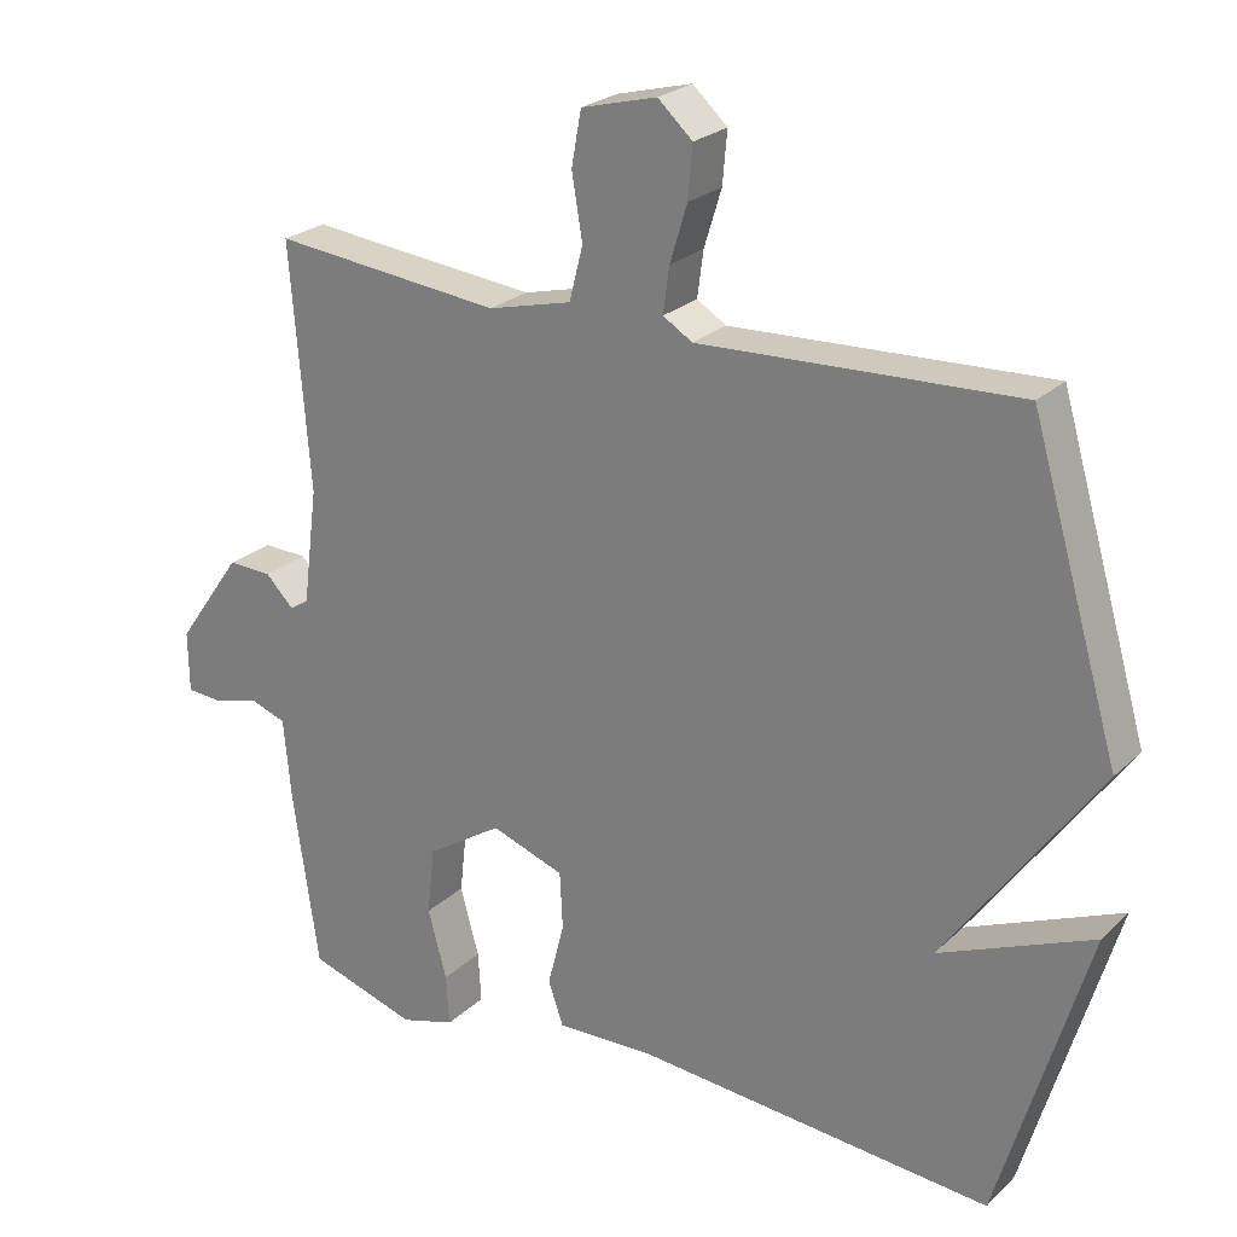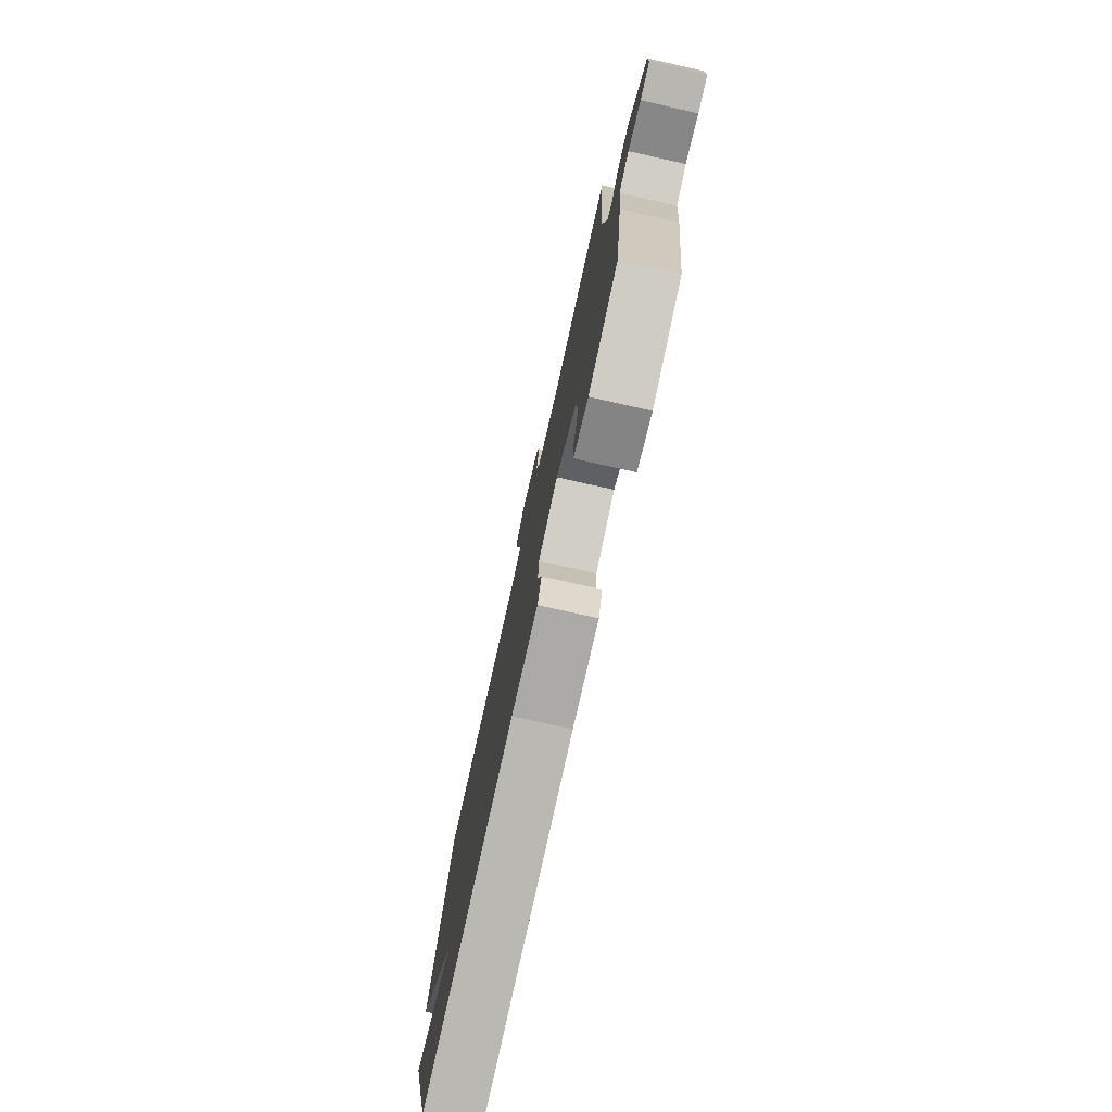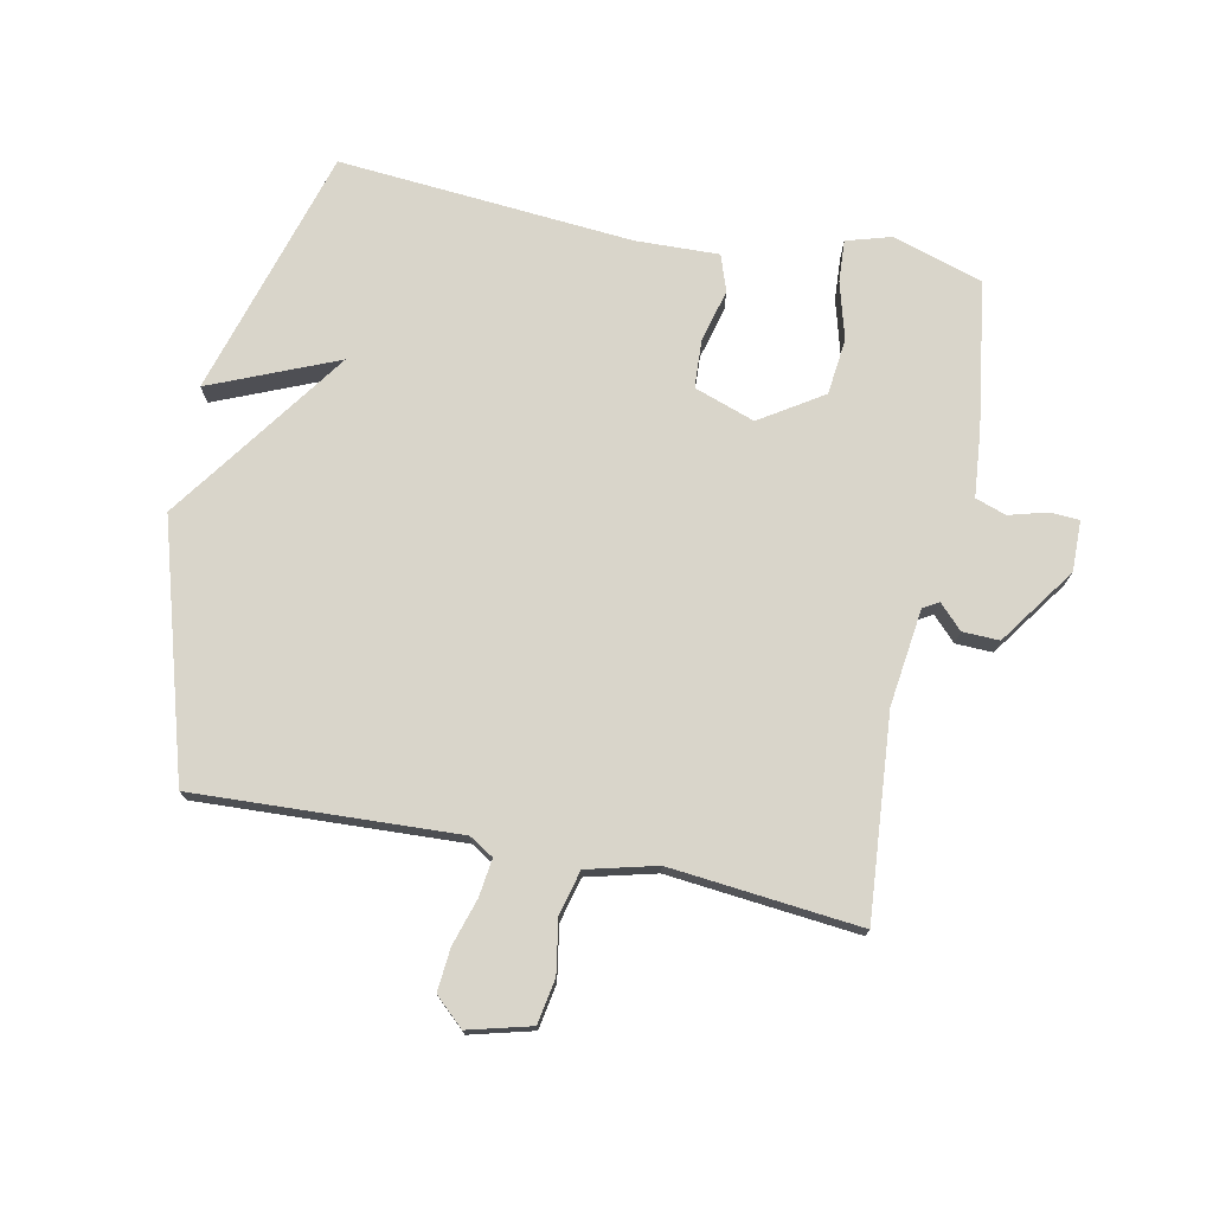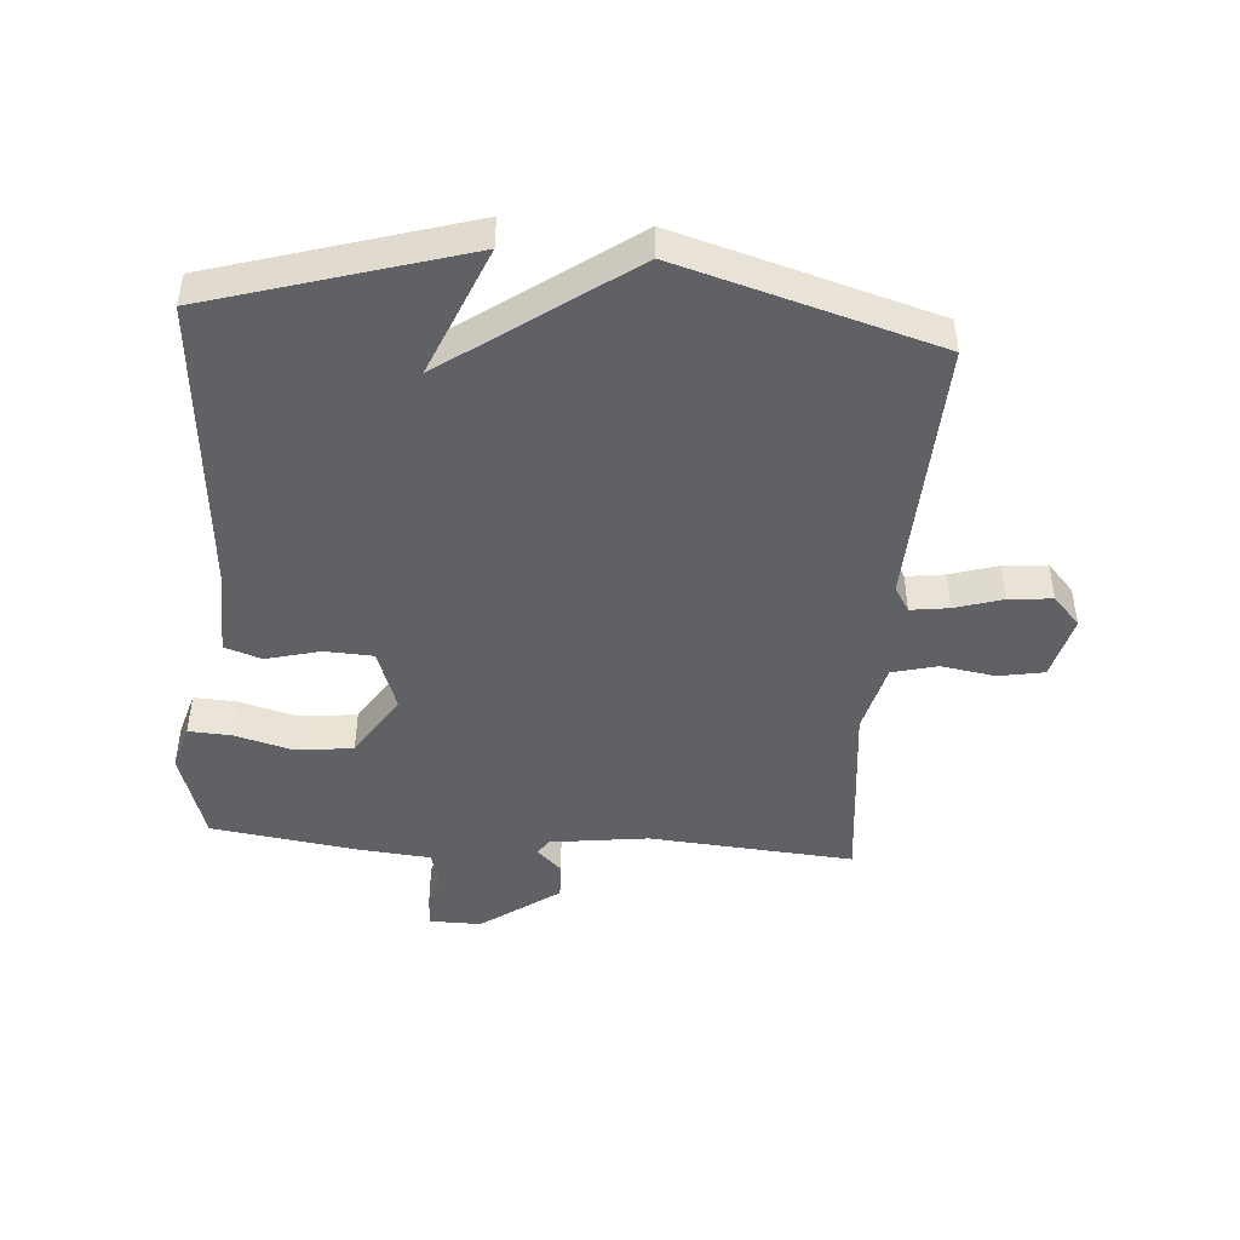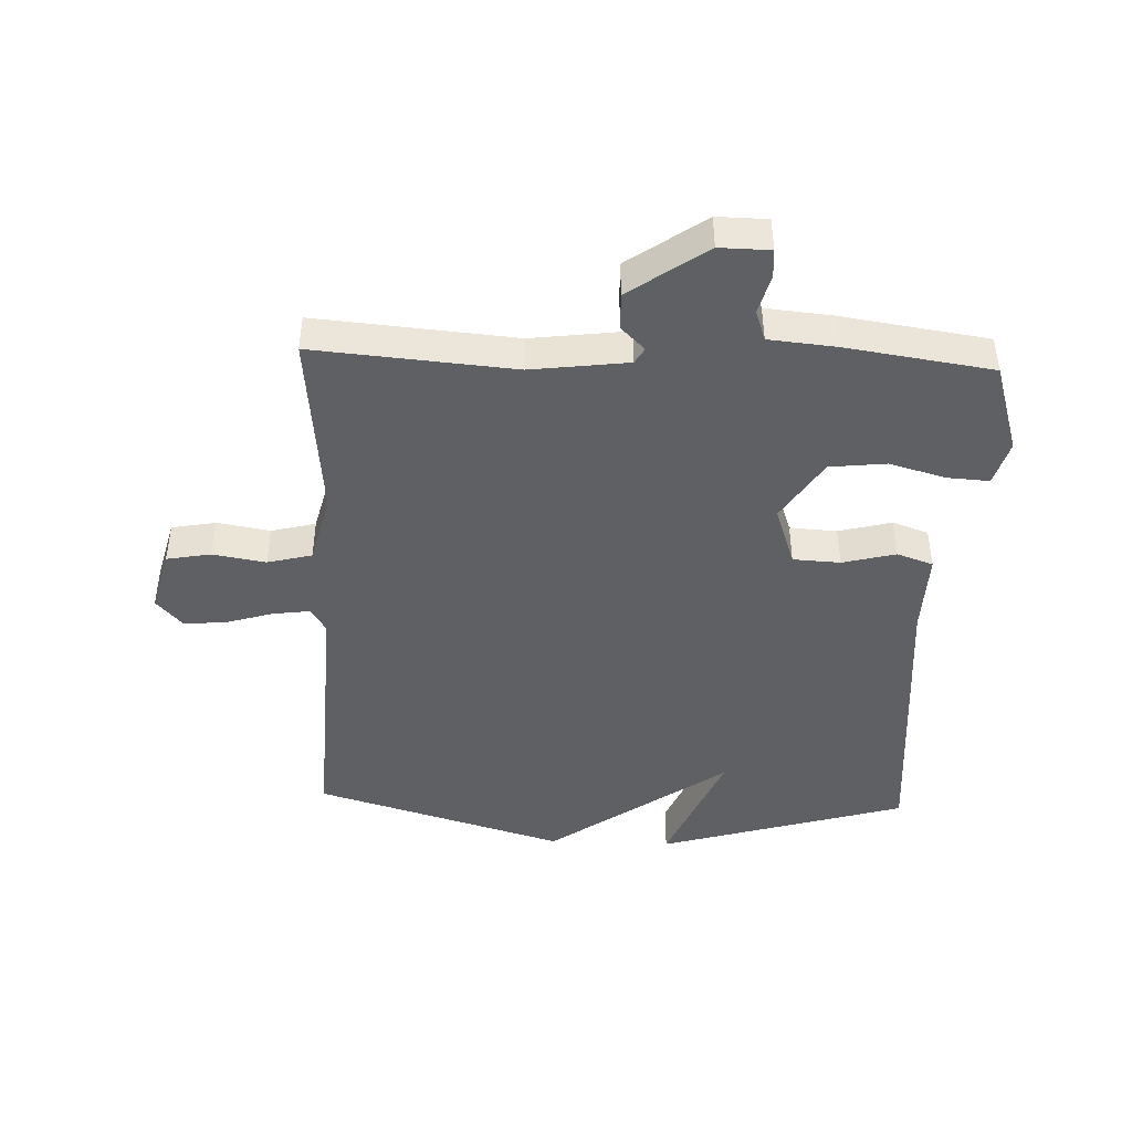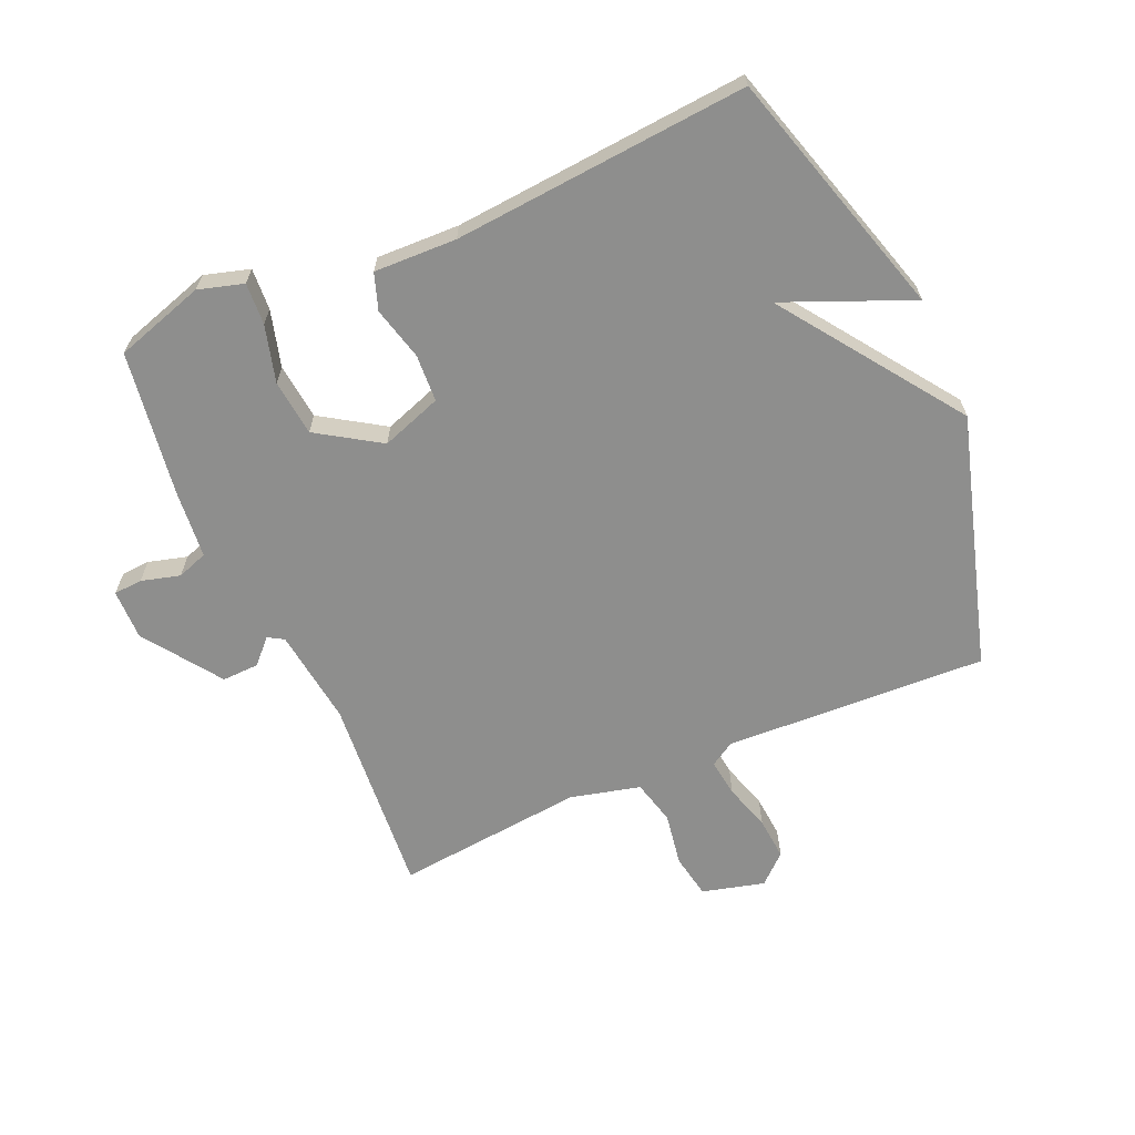
<metadata>
{"format":"obj","ext":"obj","renderer":"f3d","projection":"perspective","resolution":1024,"background":"white","views":[{"elev":24.4,"azim":-146.0,"up":"+Z"},{"elev":-77.7,"azim":77.4,"up":"+Z"},{"elev":74.7,"azim":11.4,"up":"+Y"},{"elev":-46.1,"azim":-94.2,"up":"+Y"},{"elev":-44.6,"azim":87.7,"up":"+Y"},{"elev":-64.9,"azim":-156.4,"up":"+Y"}]}
</metadata>
<code>
v -0.5 0.07 -0.5
v -0.618 0.07 -0.102
v -0.415 0.07 -0.187
v -0.618 0.07 0.098
v -0.5 0.07 0.5
v -0.08 0.07 0.481
v -0.041 0.07 0.505
v -0.049 0.07 0.565
v -0.072 0.07 0.64
v -0.078 0.07 0.708
v -0.032 0.07 0.75
v 0.068 0.07 0.724
v 0.081 0.07 0.653
v 0.067 0.07 0.568
v 0.085 0.07 0.497
v 0.196 0.07 0.469
v 0.5 0.07 0.5
v 0.474 0.07 0.179
v 0.494 0.07 0.024
v 0.519 0.07 0.009
v 0.556 0.07 0.047
v 0.615 0.07 0.049
v 0.702 0.07 -0.074
v 0.701 0.07 -0.155
v 0.655 0.07 -0.158
v 0.593 0.07 -0.141
v 0.544 0.07 -0.158
v 0.534 0.07 -0.266
v 0.5 0.07 -0.5
v 0.356 0.07 -0.545
v 0.284 0.07 -0.524
v 0.288 0.07 -0.457
v 0.313 0.07 -0.366
v 0.303 0.07 -0.276
v 0.203 0.07 -0.212
v 0.106 0.07 -0.246
v 0.102 0.07 -0.322
v 0.124 0.07 -0.407
v 0.104 0.07 -0.465
v -0.028 0.07 -0.461
v -0.5 0 -0.5
v -0.618 0 -0.102
v -0.415 0 -0.187
v -0.618 0 0.098
v -0.5 0 0.5
v -0.08 0 0.481
v -0.041 0 0.505
v -0.049 0 0.565
v -0.072 0 0.64
v -0.078 0 0.708
v -0.032 0 0.75
v 0.068 0 0.724
v 0.081 0 0.653
v 0.067 0 0.568
v 0.085 0 0.497
v 0.196 0 0.469
v 0.5 0 0.5
v 0.474 0 0.179
v 0.494 0 0.024
v 0.519 0 0.009
v 0.556 0 0.047
v 0.615 0 0.049
v 0.702 0 -0.074
v 0.701 0 -0.155
v 0.655 0 -0.158
v 0.593 0 -0.141
v 0.544 0 -0.158
v 0.534 0 -0.266
v 0.5 0 -0.5
v 0.356 0 -0.545
v 0.284 0 -0.524
v 0.288 0 -0.457
v 0.313 0 -0.366
v 0.303 0 -0.276
v 0.203 0 -0.212
v 0.106 0 -0.246
v 0.102 0 -0.322
v 0.124 0 -0.407
v 0.104 0 -0.465
v -0.028 0 -0.461
f 37 38 39 40
f 36 37 40 1
f 31 32 33
f 30 31 33
f 29 30 33
f 28 29 33
f 27 28 33
f 27 33 34
f 24 25 26
f 23 24 26
f 22 23 26
f 21 22 26
f 20 21 26
f 19 20 26 27
f 16 17 18
f 15 16 18 19
f 12 13 14
f 11 12 14
f 10 11 14
f 9 10 14
f 8 9 14
f 7 8 14 15
f 27 34 35
f 19 27 35
f 15 19 35
f 7 15 35
f 6 7 35
f 1 2 3
f 36 1 3
f 6 35 36
f 5 6 36
f 4 5 36
f 3 4 36
f 80 79 78 77
f 41 80 77 76
f 73 72 71
f 73 71 70
f 73 70 69
f 73 69 68
f 73 68 67
f 74 73 67
f 66 65 64
f 66 64 63
f 66 63 62
f 66 62 61
f 66 61 60
f 67 66 60 59
f 58 57 56
f 59 58 56 55
f 54 53 52
f 54 52 51
f 54 51 50
f 54 50 49
f 54 49 48
f 55 54 48 47
f 75 74 67
f 75 67 59
f 75 59 55
f 75 55 47
f 75 47 46
f 43 42 41
f 43 41 76
f 76 75 46
f 76 46 45
f 76 45 44
f 76 44 43
f 1 41 42 2
f 2 42 43 3
f 3 43 44 4
f 4 44 45 5
f 5 45 46 6
f 6 46 47 7
f 7 47 48 8
f 8 48 49 9
f 9 49 50 10
f 10 50 51 11
f 11 51 52 12
f 12 52 53 13
f 13 53 54 14
f 14 54 55 15
f 15 55 56 16
f 16 56 57 17
f 17 57 58 18
f 18 58 59 19
f 19 59 60 20
f 20 60 61 21
f 21 61 62 22
f 22 62 63 23
f 23 63 64 24
f 24 64 65 25
f 25 65 66 26
f 26 66 67 27
f 27 67 68 28
f 28 68 69 29
f 29 69 70 30
f 30 70 71 31
f 31 71 72 32
f 32 72 73 33
f 33 73 74 34
f 34 74 75 35
f 35 75 76 36
f 36 76 77 37
f 37 77 78 38
f 38 78 79 39
f 39 79 80 40
f 40 80 41 1

</code>
